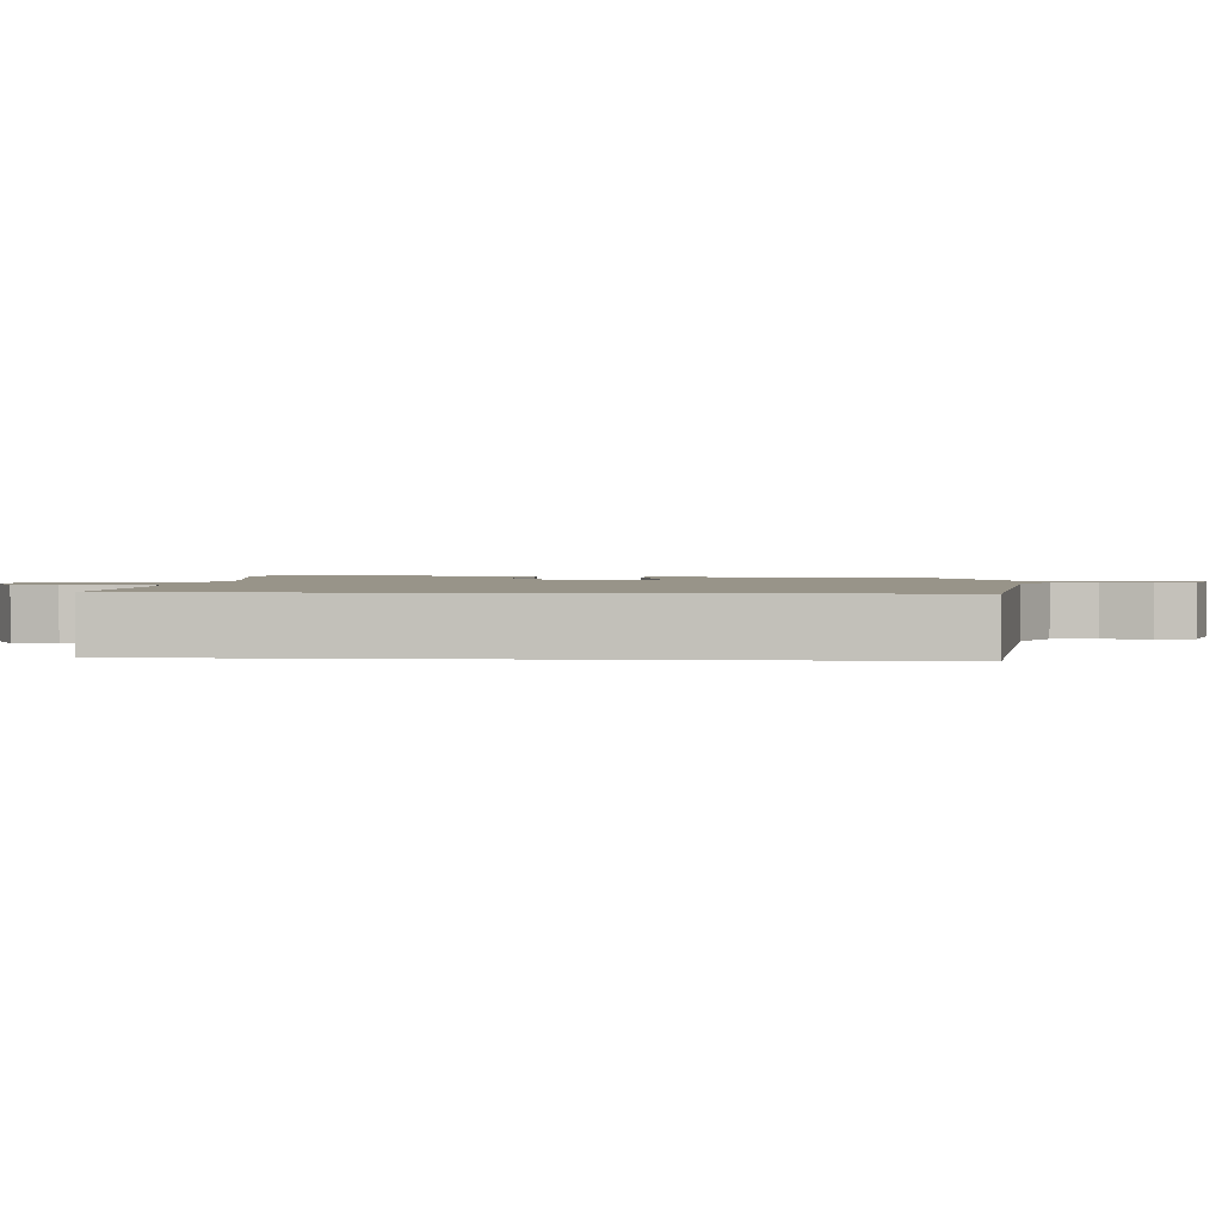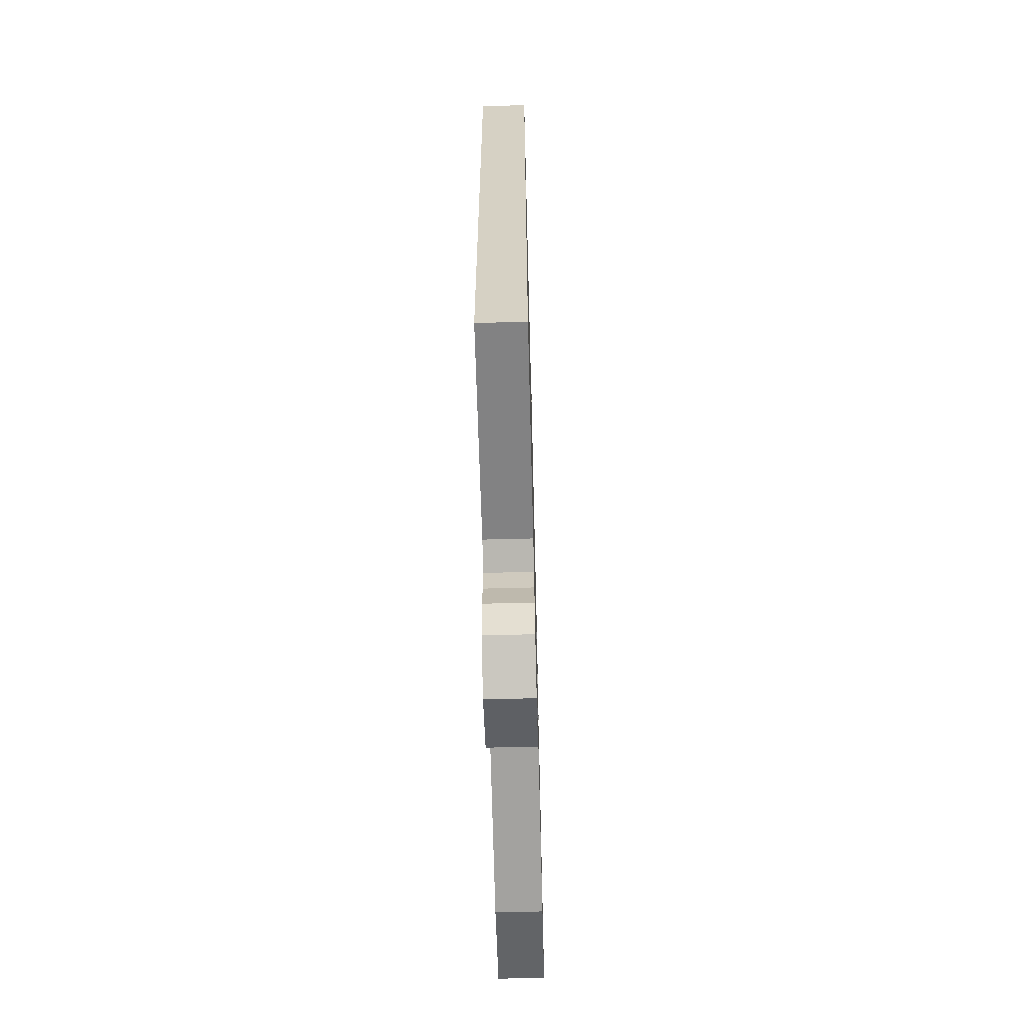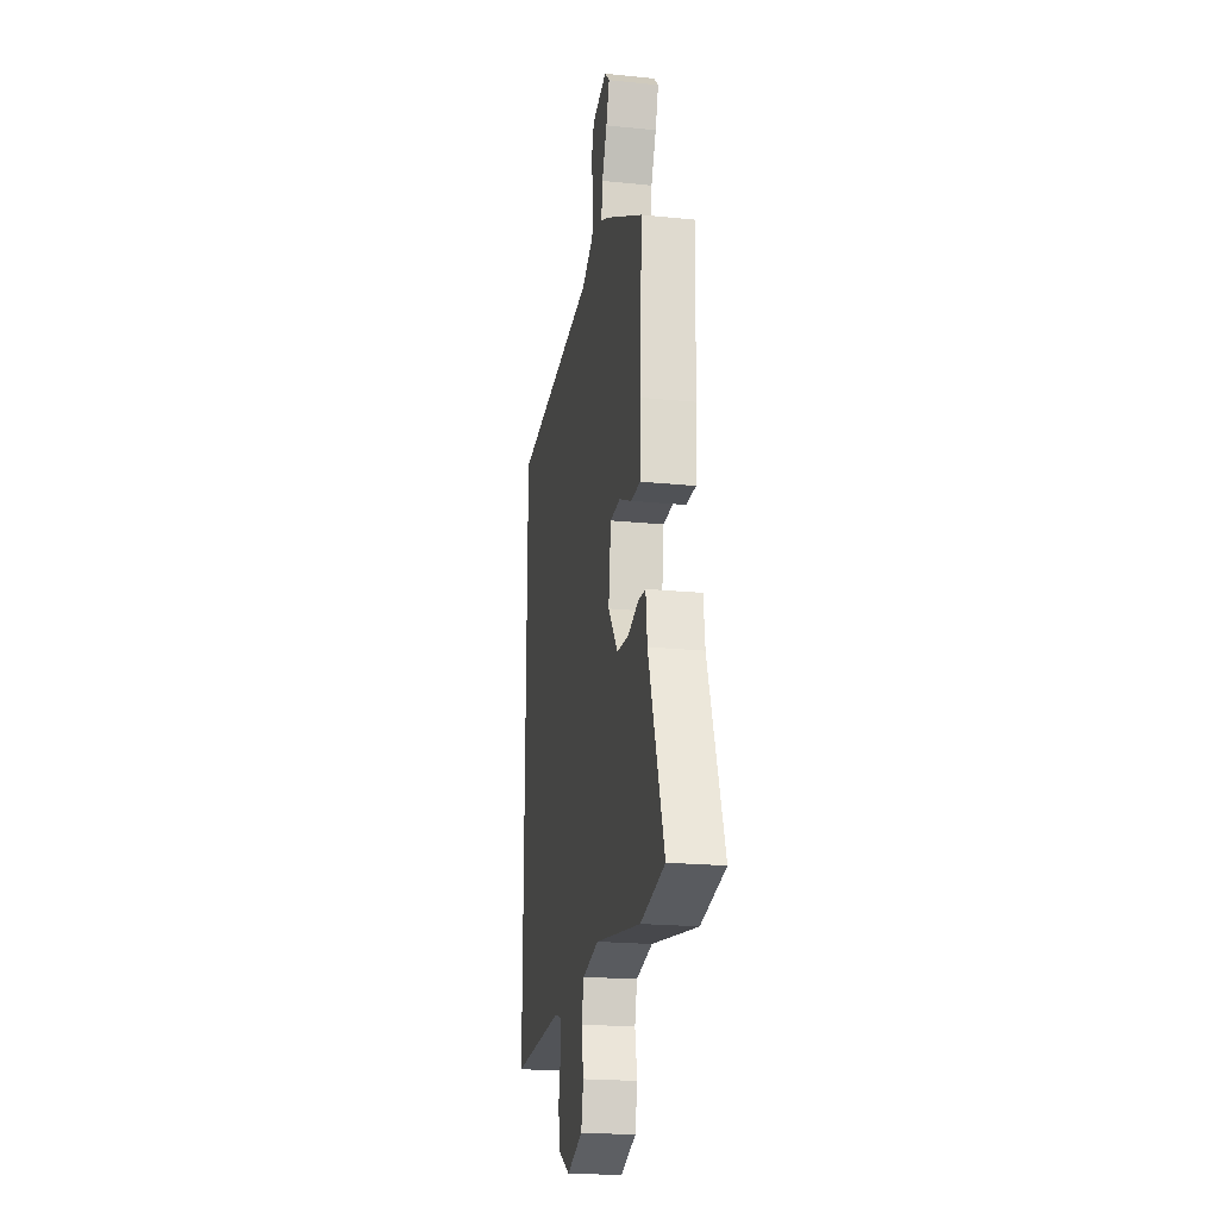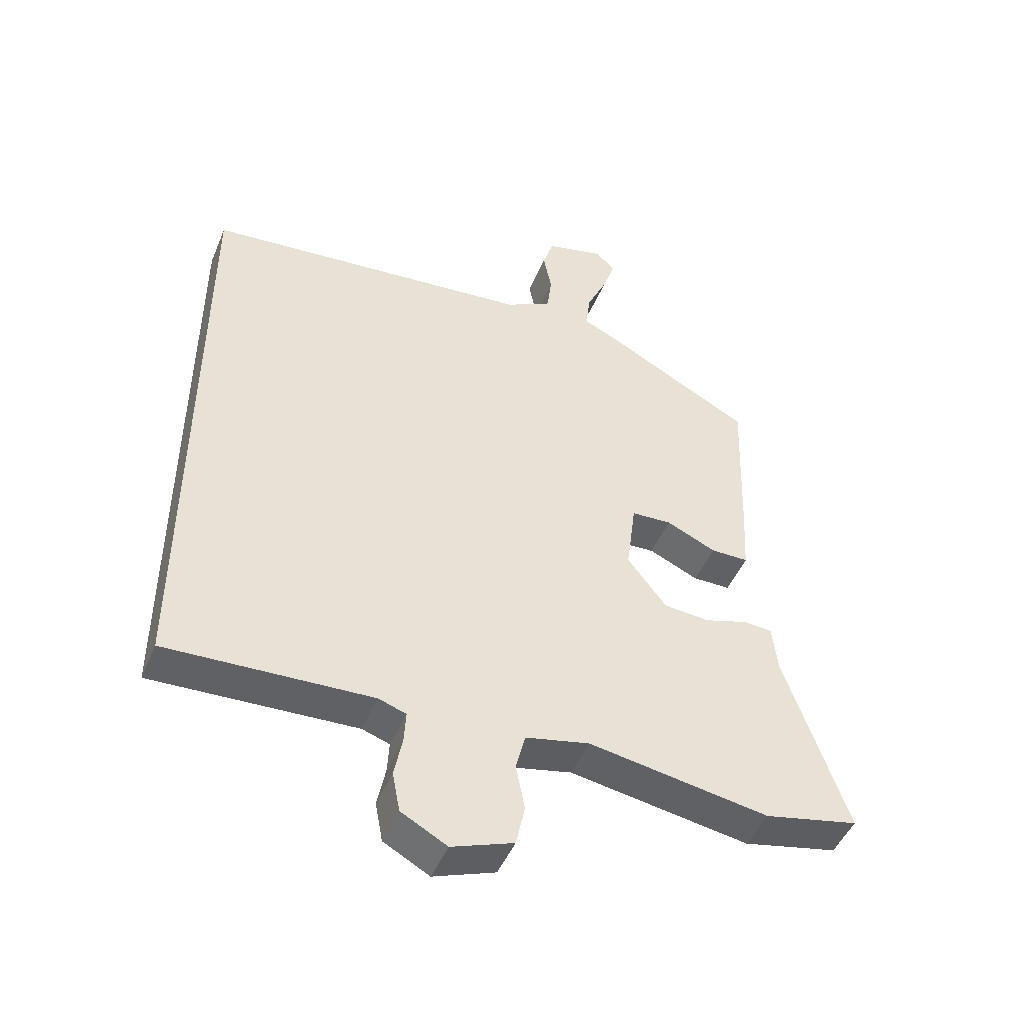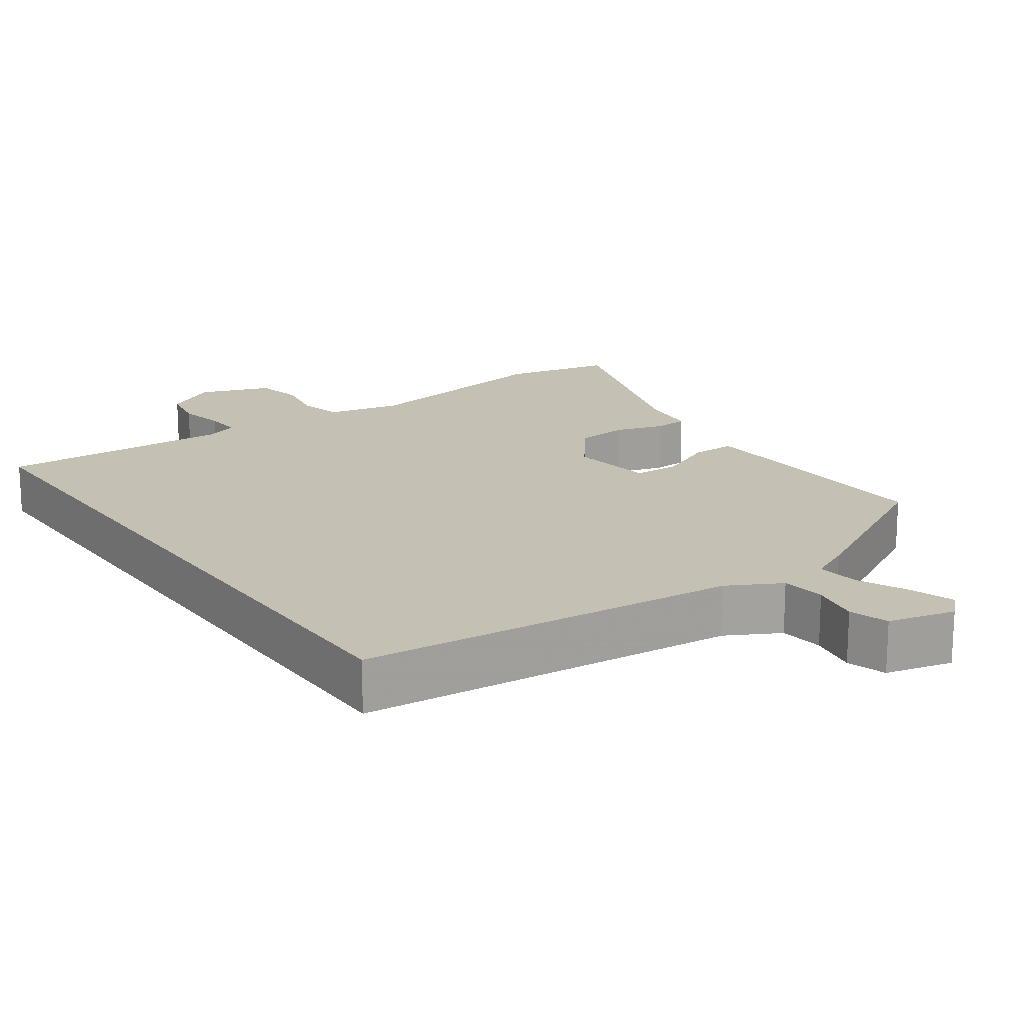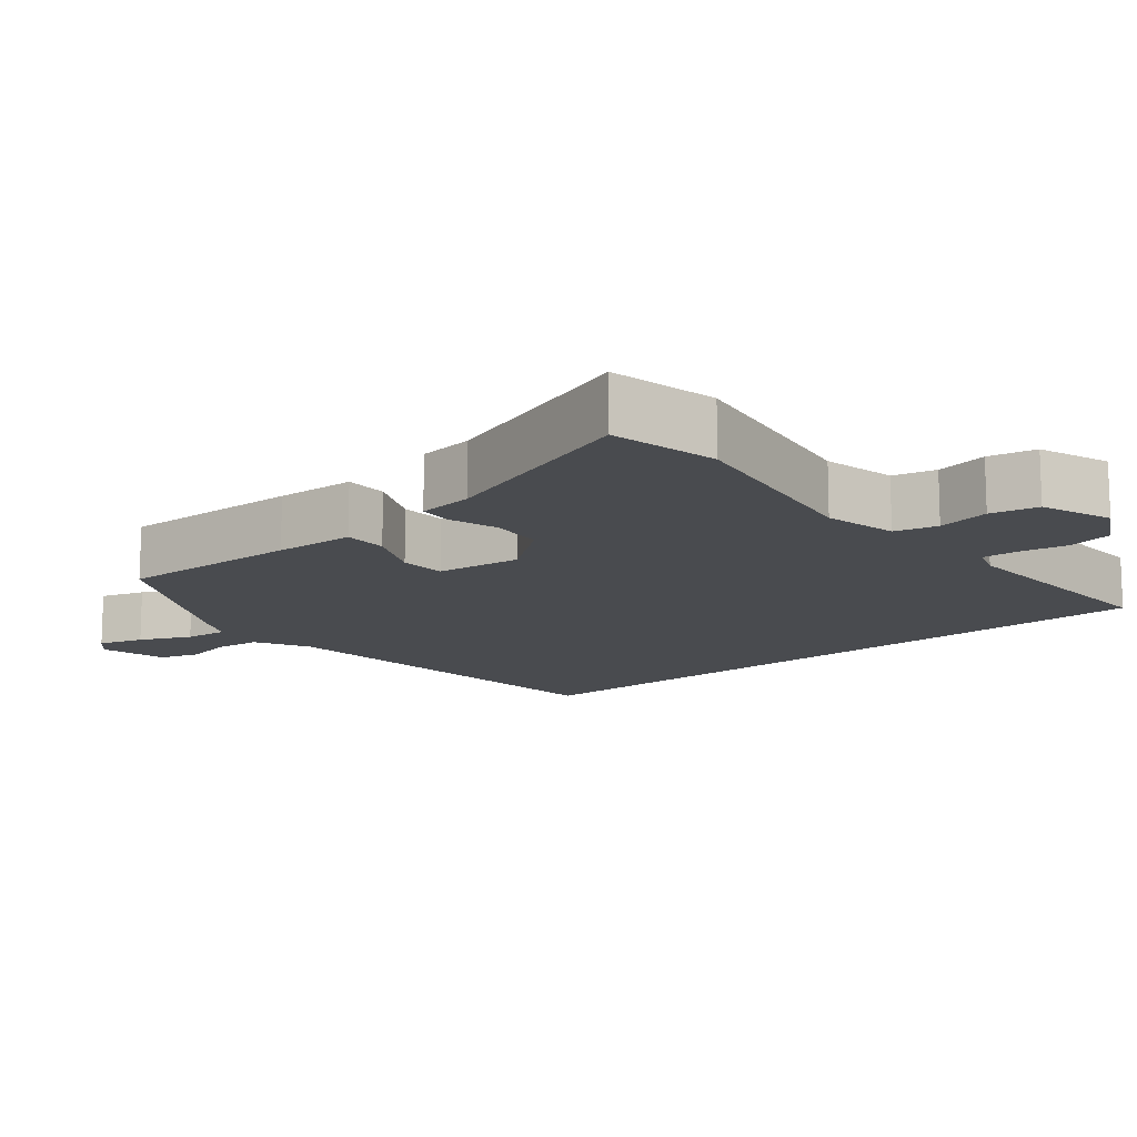
<metadata>
{"format":"obj","ext":"obj","renderer":"f3d","projection":"perspective","resolution":1024,"background":"white","views":[{"elev":1.7,"azim":-85.1,"up":"+Y"},{"elev":-63.1,"azim":-88.5,"up":"+Z"},{"elev":-21.0,"azim":79.8,"up":"+Z"},{"elev":-47.3,"azim":-22.0,"up":"+Z"},{"elev":18.0,"azim":-35.4,"up":"+Y"},{"elev":-13.7,"azim":129.7,"up":"+Y"}]}
</metadata>
<code>
v 0.589 0.07 -0.481
v 0.439 0.07 -0.513
v 0.153 0.07 -0.465
v 0.051 0.07 -0.487
v 0.036 0.07 -0.546
v 0.05 0.07 -0.619
v 0.036 0.07 -0.685
v -0.062 0.07 -0.721
v -0.135 0.07 -0.681
v -0.147 0.07 -0.618
v -0.134 0.07 -0.553
v -0.131 0.07 -0.503
v -0.175 0.07 -0.488
v -0.5 0.07 -0.501
v -0.5 0.07 0.48
v 0.026 0.07 0.529
v 0.1 0.07 0.569
v 0.107 0.07 0.63
v 0.094 0.07 0.697
v 0.111 0.07 0.751
v 0.204 0.07 0.774
v 0.235 0.07 0.744
v 0.215 0.07 0.683
v 0.183 0.07 0.613
v 0.176 0.07 0.554
v 0.233 0.07 0.527
v 0.466 0.07 0.401
v 0.457 0.07 0.149
v 0.451 0.07 0.038
v 0.391 0.07 0.038
v 0.312 0.07 0.074
v 0.248 0.07 0.071
v 0.233 0.07 -0.046
v 0.295 0.07 -0.127
v 0.368 0.07 -0.133
v 0.436 0.07 -0.112
v 0.482 0.07 -0.115
v 0.491 0.07 -0.192
v 0.589 0 -0.481
v 0.439 0 -0.513
v 0.153 0 -0.465
v 0.051 0 -0.487
v 0.036 0 -0.546
v 0.05 0 -0.619
v 0.036 0 -0.685
v -0.062 0 -0.721
v -0.135 0 -0.681
v -0.147 0 -0.618
v -0.134 0 -0.553
v -0.131 0 -0.503
v -0.175 0 -0.488
v -0.5 0 -0.501
v -0.5 0 0.48
v 0.026 0 0.529
v 0.1 0 0.569
v 0.107 0 0.63
v 0.094 0 0.697
v 0.111 0 0.751
v 0.204 0 0.774
v 0.235 0 0.744
v 0.215 0 0.683
v 0.183 0 0.613
v 0.176 0 0.554
v 0.233 0 0.527
v 0.466 0 0.401
v 0.457 0 0.149
v 0.451 0 0.038
v 0.391 0 0.038
v 0.312 0 0.074
v 0.248 0 0.071
v 0.233 0 -0.046
v 0.295 0 -0.127
v 0.368 0 -0.133
v 0.436 0 -0.112
v 0.482 0 -0.115
v 0.491 0 -0.192
f 35 36 37 38
f 1 2 3
f 38 1 3
f 35 38 3
f 34 35 3
f 33 34 3 4
f 32 33 4
f 29 30 31
f 28 29 31
f 27 28 31
f 26 27 31
f 25 26 31
f 25 31 32
f 22 23 24
f 21 22 24
f 20 21 24
f 19 20 24
f 18 19 24
f 17 18 24 25
f 25 32 4
f 17 25 4
f 16 17 4
f 13 14 15 16
f 9 10 11
f 8 9 11
f 7 8 11
f 6 7 11
f 5 6 11
f 5 11 12
f 12 13 16
f 5 12 16
f 4 5 16
f 76 75 74 73
f 41 40 39
f 41 39 76
f 41 76 73
f 41 73 72
f 42 41 72 71
f 42 71 70
f 69 68 67
f 69 67 66
f 69 66 65
f 69 65 64
f 69 64 63
f 70 69 63
f 62 61 60
f 62 60 59
f 62 59 58
f 62 58 57
f 62 57 56
f 63 62 56 55
f 42 70 63
f 42 63 55
f 42 55 54
f 54 53 52 51
f 49 48 47
f 49 47 46
f 49 46 45
f 49 45 44
f 49 44 43
f 50 49 43
f 54 51 50
f 54 50 43
f 54 43 42
f 1 39 40 2
f 2 40 41 3
f 3 41 42 4
f 4 42 43 5
f 5 43 44 6
f 6 44 45 7
f 7 45 46 8
f 8 46 47 9
f 9 47 48 10
f 10 48 49 11
f 11 49 50 12
f 12 50 51 13
f 13 51 52 14
f 14 52 53 15
f 15 53 54 16
f 16 54 55 17
f 17 55 56 18
f 18 56 57 19
f 19 57 58 20
f 20 58 59 21
f 21 59 60 22
f 22 60 61 23
f 23 61 62 24
f 24 62 63 25
f 25 63 64 26
f 26 64 65 27
f 27 65 66 28
f 28 66 67 29
f 29 67 68 30
f 30 68 69 31
f 31 69 70 32
f 32 70 71 33
f 33 71 72 34
f 34 72 73 35
f 35 73 74 36
f 36 74 75 37
f 37 75 76 38
f 38 76 39 1

</code>
